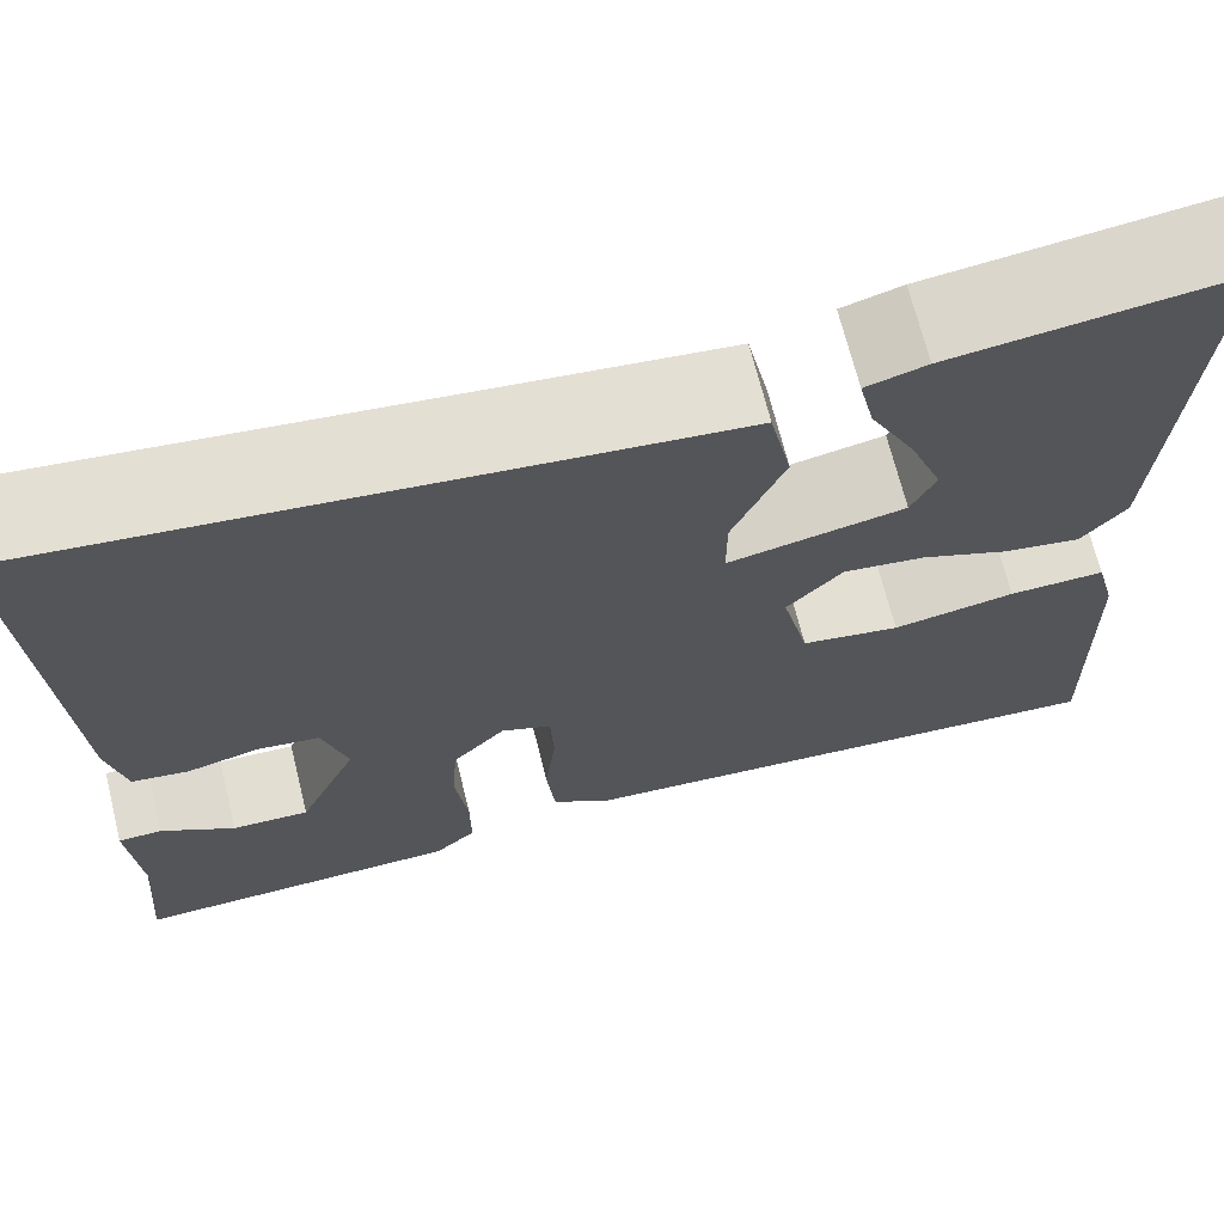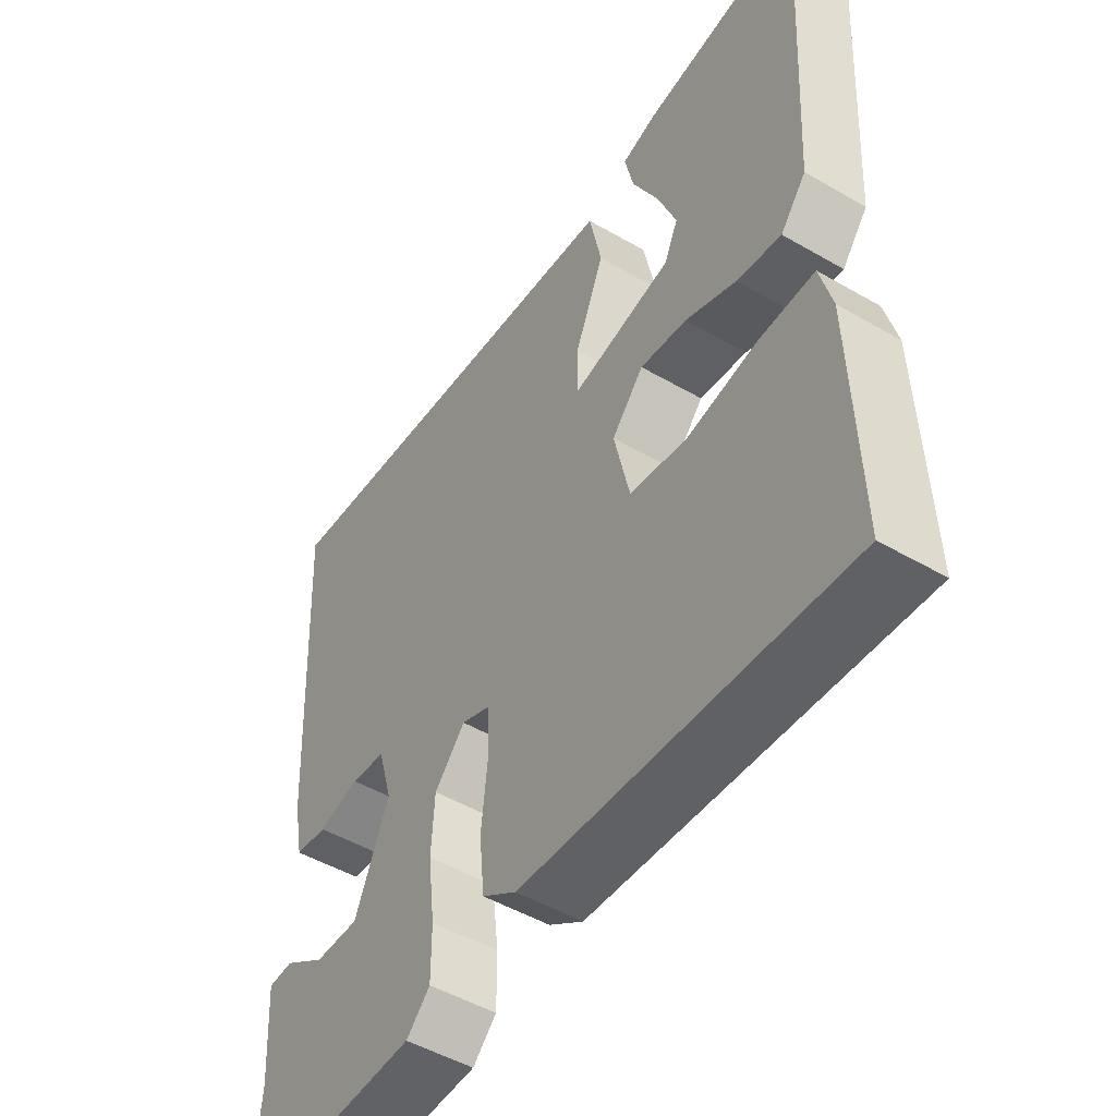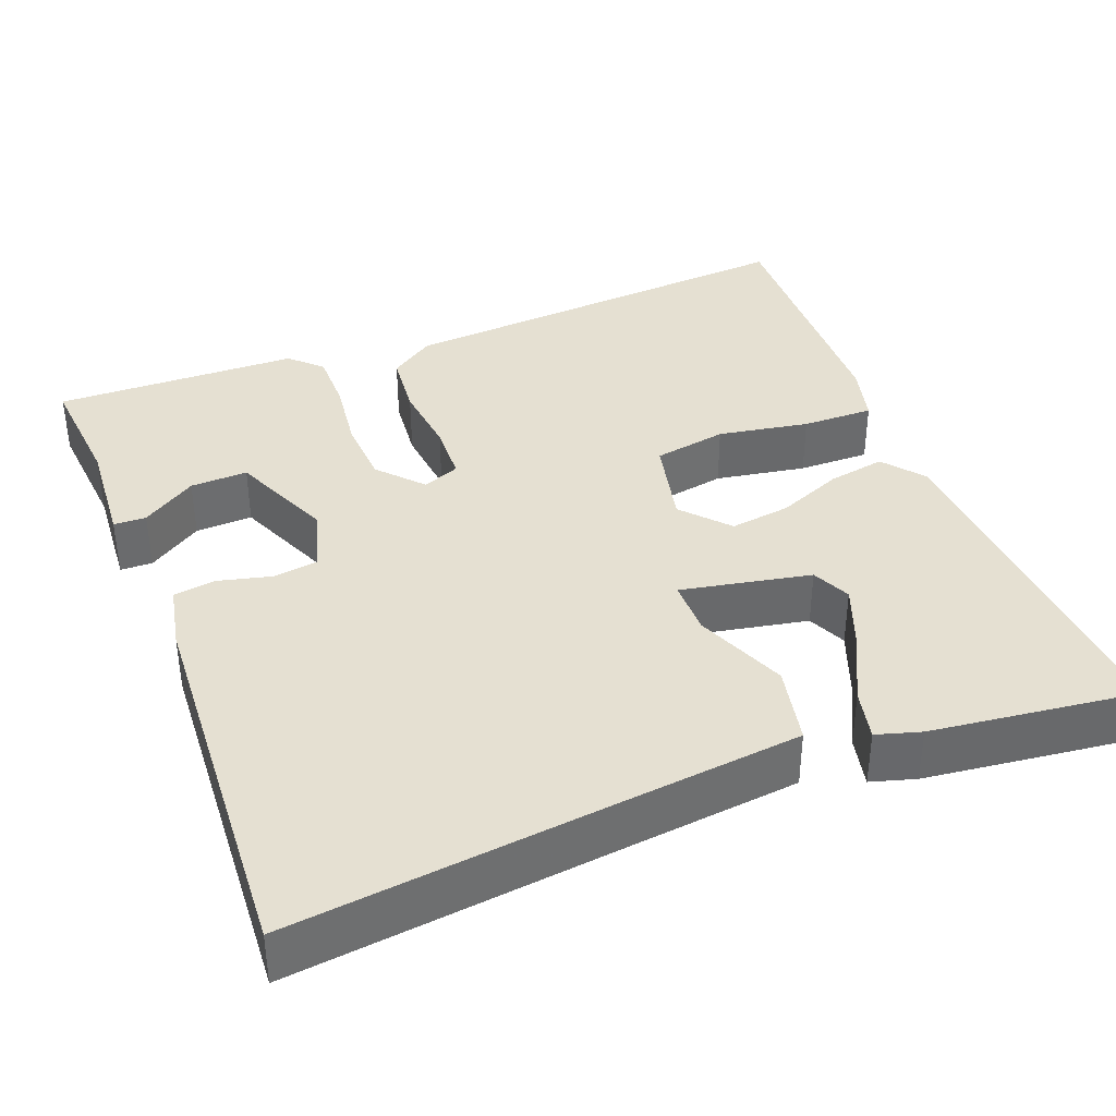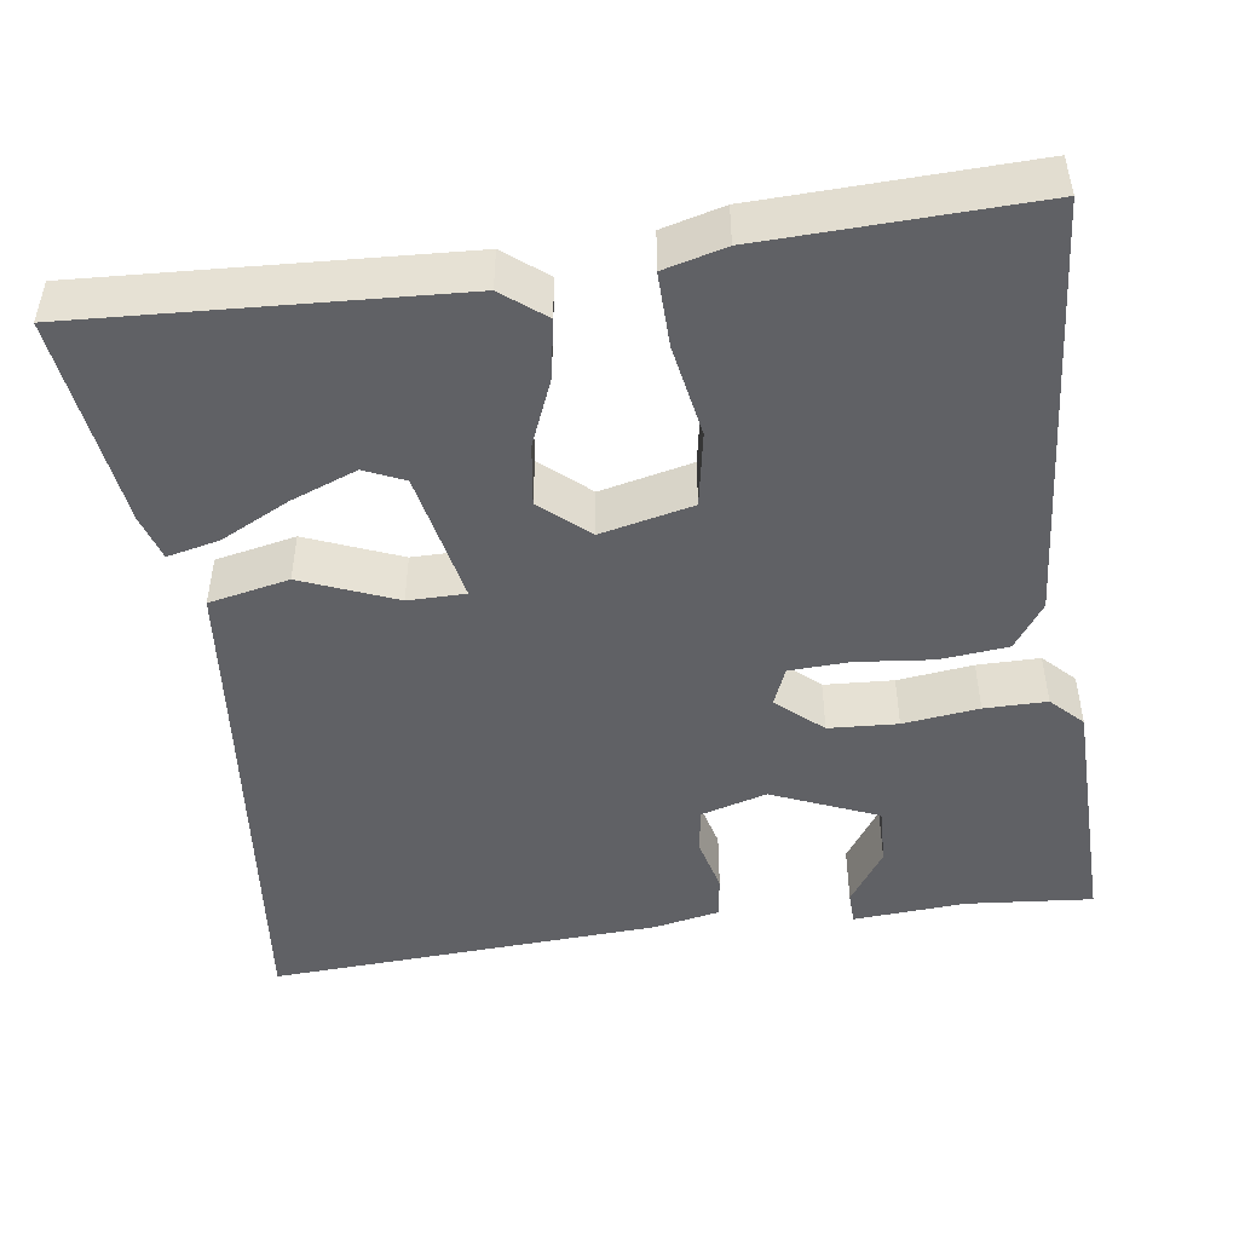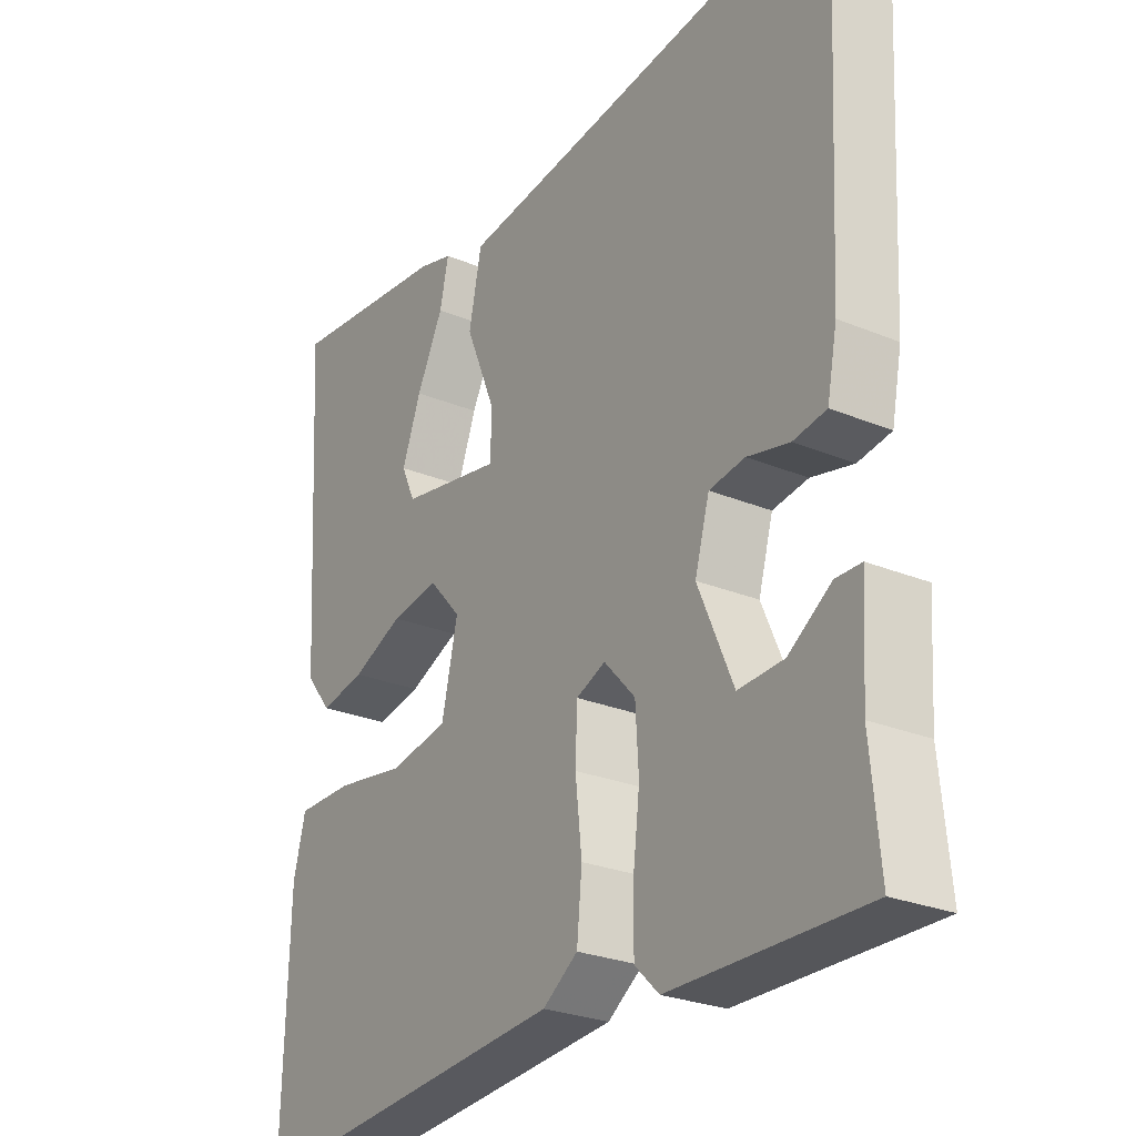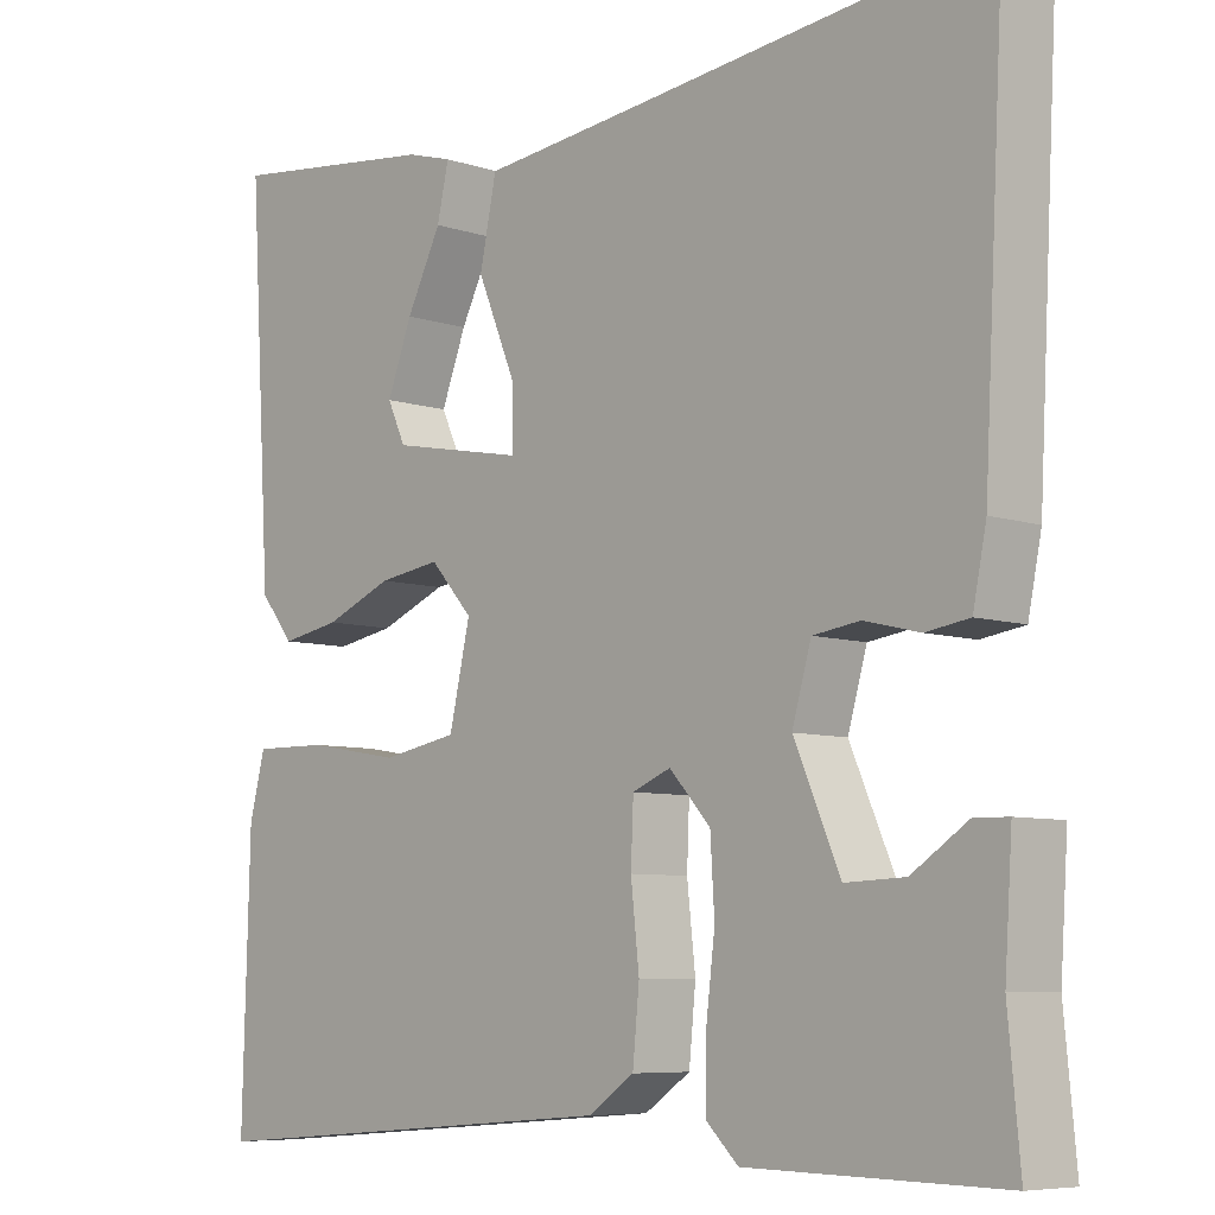
<metadata>
{"format":"obj","ext":"obj","renderer":"f3d","projection":"perspective","resolution":1024,"background":"white","views":[{"elev":69.2,"azim":-14.0,"up":"+Z"},{"elev":-49.8,"azim":57.4,"up":"+Z"},{"elev":37.8,"azim":-21.0,"up":"+Y"},{"elev":-47.4,"azim":98.3,"up":"+Y"},{"elev":-26.7,"azim":-122.8,"up":"+Z"},{"elev":-7.2,"azim":-133.5,"up":"+Z"}]}
</metadata>
<code>
v -0.5 0.07 -0.5
v -0.486 0.07 -0.349
v -0.495 0.07 -0.213
v -0.455 0.07 -0.212
v -0.388 0.07 -0.257
v -0.317 0.07 -0.26
v -0.262 0.07 -0.133
v -0.285 0.07 -0.053
v -0.341 0.07 -0.045
v -0.407 0.07 -0.061
v -0.459 0.07 -0.053
v -0.475 0.07 0.027
v -0.5 0.07 0.5
v -0.083 0.07 0.451
v 0.119 0.07 0.428
v 0.139 0.07 0.331
v 0.092 0.07 0.218
v 0.092 0.07 0.149
v 0.253 0.07 0.18
v 0.275 0.07 0.228
v 0.245 0.07 0.307
v 0.203 0.07 0.391
v 0.189 0.07 0.454
v 0.244 0.07 0.47
v 0.5 0.07 0.5
v 0.473 0.07 0.053
v 0.432 0.07 0.002
v 0.361 0.07 0.015
v 0.28 0.07 0.049
v 0.205 0.07 0.06
v 0.154 0.07 0.003
v 0.179 0.07 -0.108
v 0.27 0.07 -0.125
v 0.383 0.07 -0.106
v 0.472 0.07 -0.105
v 0.491 0.07 -0.179
v 0.5 0.07 -0.5
v -0.014 0.07 -0.458
v -0.069 0.07 -0.42
v -0.077 0.07 -0.338
v -0.067 0.07 -0.246
v -0.07 0.07 -0.174
v -0.116 0.07 -0.155
v -0.165 0.07 -0.209
v -0.17 0.07 -0.292
v -0.159 0.07 -0.383
v -0.159 0.07 -0.458
v -0.197 0.07 -0.495
v -0.5 0 -0.5
v -0.486 0 -0.349
v -0.495 0 -0.213
v -0.455 0 -0.212
v -0.388 0 -0.257
v -0.317 0 -0.26
v -0.262 0 -0.133
v -0.285 0 -0.053
v -0.341 0 -0.045
v -0.407 0 -0.061
v -0.459 0 -0.053
v -0.475 0 0.027
v -0.5 0 0.5
v -0.083 0 0.451
v 0.119 0 0.428
v 0.139 0 0.331
v 0.092 0 0.218
v 0.092 0 0.149
v 0.253 0 0.18
v 0.275 0 0.228
v 0.245 0 0.307
v 0.203 0 0.391
v 0.189 0 0.454
v 0.244 0 0.47
v 0.5 0 0.5
v 0.473 0 0.053
v 0.432 0 0.002
v 0.361 0 0.015
v 0.28 0 0.049
v 0.205 0 0.06
v 0.154 0 0.003
v 0.179 0 -0.108
v 0.27 0 -0.125
v 0.383 0 -0.106
v 0.472 0 -0.105
v 0.491 0 -0.179
v 0.5 0 -0.5
v -0.014 0 -0.458
v -0.069 0 -0.42
v -0.077 0 -0.338
v -0.067 0 -0.246
v -0.07 0 -0.174
v -0.116 0 -0.155
v -0.165 0 -0.209
v -0.17 0 -0.292
v -0.159 0 -0.383
v -0.159 0 -0.458
v -0.197 0 -0.495
f 48 1 2
f 47 48 2
f 46 47 2
f 45 46 2
f 44 45 2
f 43 44 2
f 39 40 41
f 38 39 41
f 37 38 41
f 36 37 41
f 35 36 41
f 34 35 41
f 33 34 41
f 32 33 41 42
f 31 32 42 43
f 27 28 29
f 26 27 29
f 25 26 29
f 25 29 30
f 23 24 25
f 22 23 25
f 21 22 25
f 20 21 25
f 19 20 25 30
f 30 31 43
f 19 30 43
f 18 19 43
f 14 15 16 17
f 14 17 18
f 13 14 18
f 12 13 18
f 11 12 18
f 10 11 18
f 9 10 18
f 2 3 4 5
f 2 5 6
f 43 2 6
f 18 43 6 7
f 8 9 18
f 7 8 18
f 50 49 96
f 50 96 95
f 50 95 94
f 50 94 93
f 50 93 92
f 50 92 91
f 89 88 87
f 89 87 86
f 89 86 85
f 89 85 84
f 89 84 83
f 89 83 82
f 89 82 81
f 90 89 81 80
f 91 90 80 79
f 77 76 75
f 77 75 74
f 77 74 73
f 78 77 73
f 73 72 71
f 73 71 70
f 73 70 69
f 73 69 68
f 78 73 68 67
f 91 79 78
f 91 78 67
f 91 67 66
f 65 64 63 62
f 66 65 62
f 66 62 61
f 66 61 60
f 66 60 59
f 66 59 58
f 66 58 57
f 53 52 51 50
f 54 53 50
f 54 50 91
f 55 54 91 66
f 66 57 56
f 66 56 55
f 1 49 50 2
f 2 50 51 3
f 3 51 52 4
f 4 52 53 5
f 5 53 54 6
f 6 54 55 7
f 7 55 56 8
f 8 56 57 9
f 9 57 58 10
f 10 58 59 11
f 11 59 60 12
f 12 60 61 13
f 13 61 62 14
f 14 62 63 15
f 15 63 64 16
f 16 64 65 17
f 17 65 66 18
f 18 66 67 19
f 19 67 68 20
f 20 68 69 21
f 21 69 70 22
f 22 70 71 23
f 23 71 72 24
f 24 72 73 25
f 25 73 74 26
f 26 74 75 27
f 27 75 76 28
f 28 76 77 29
f 29 77 78 30
f 30 78 79 31
f 31 79 80 32
f 32 80 81 33
f 33 81 82 34
f 34 82 83 35
f 35 83 84 36
f 36 84 85 37
f 37 85 86 38
f 38 86 87 39
f 39 87 88 40
f 40 88 89 41
f 41 89 90 42
f 42 90 91 43
f 43 91 92 44
f 44 92 93 45
f 45 93 94 46
f 46 94 95 47
f 47 95 96 48
f 48 96 49 1

</code>
